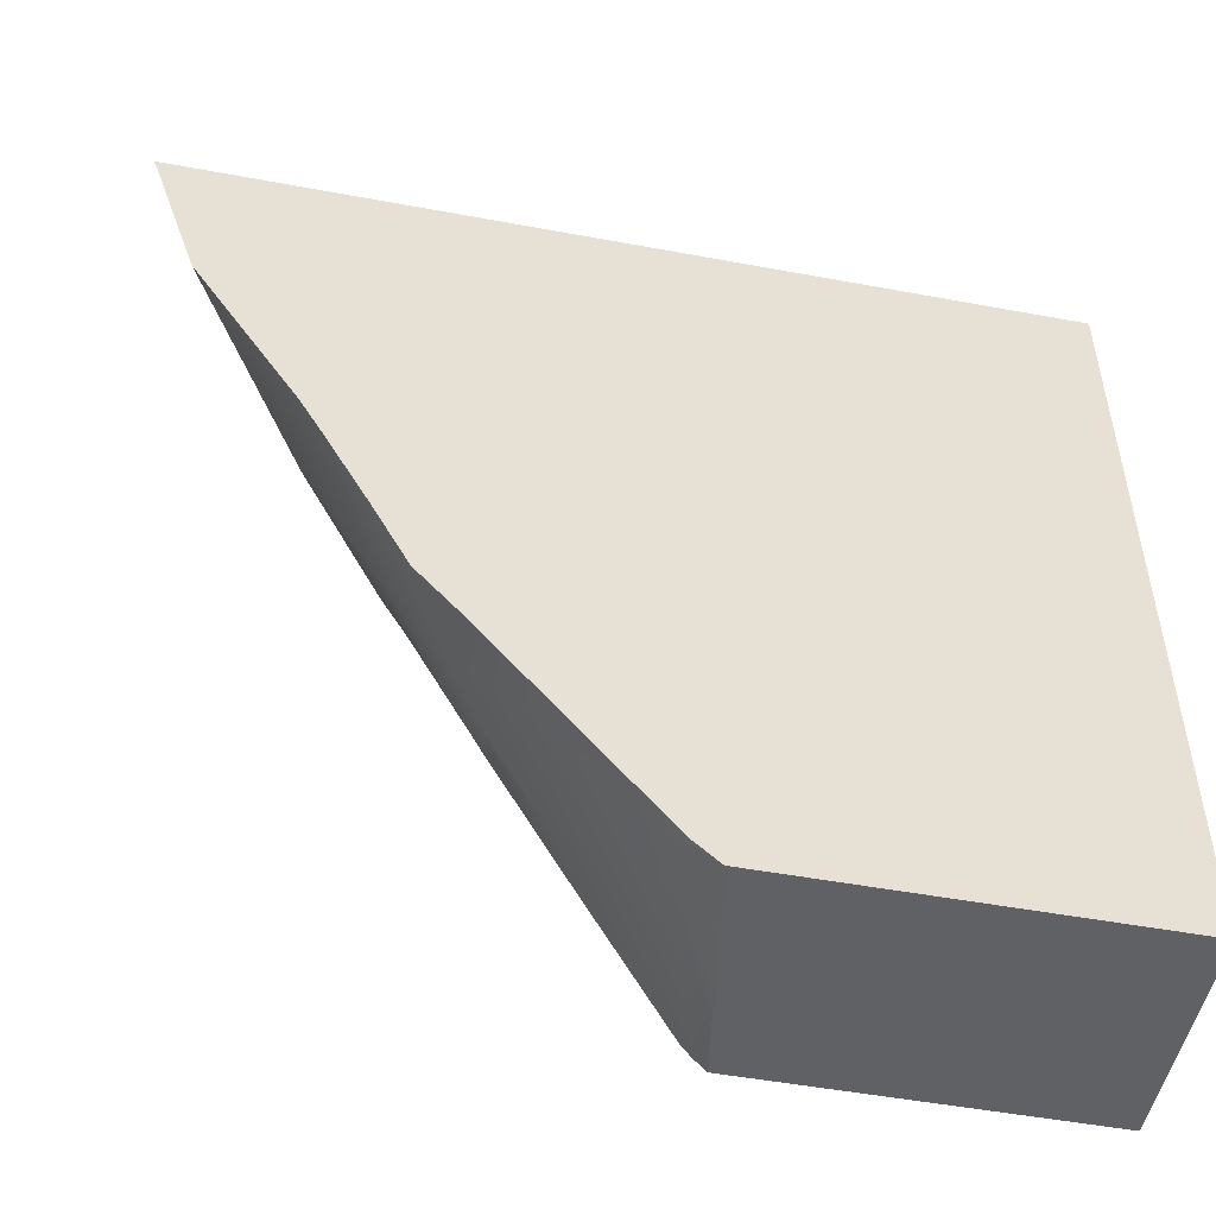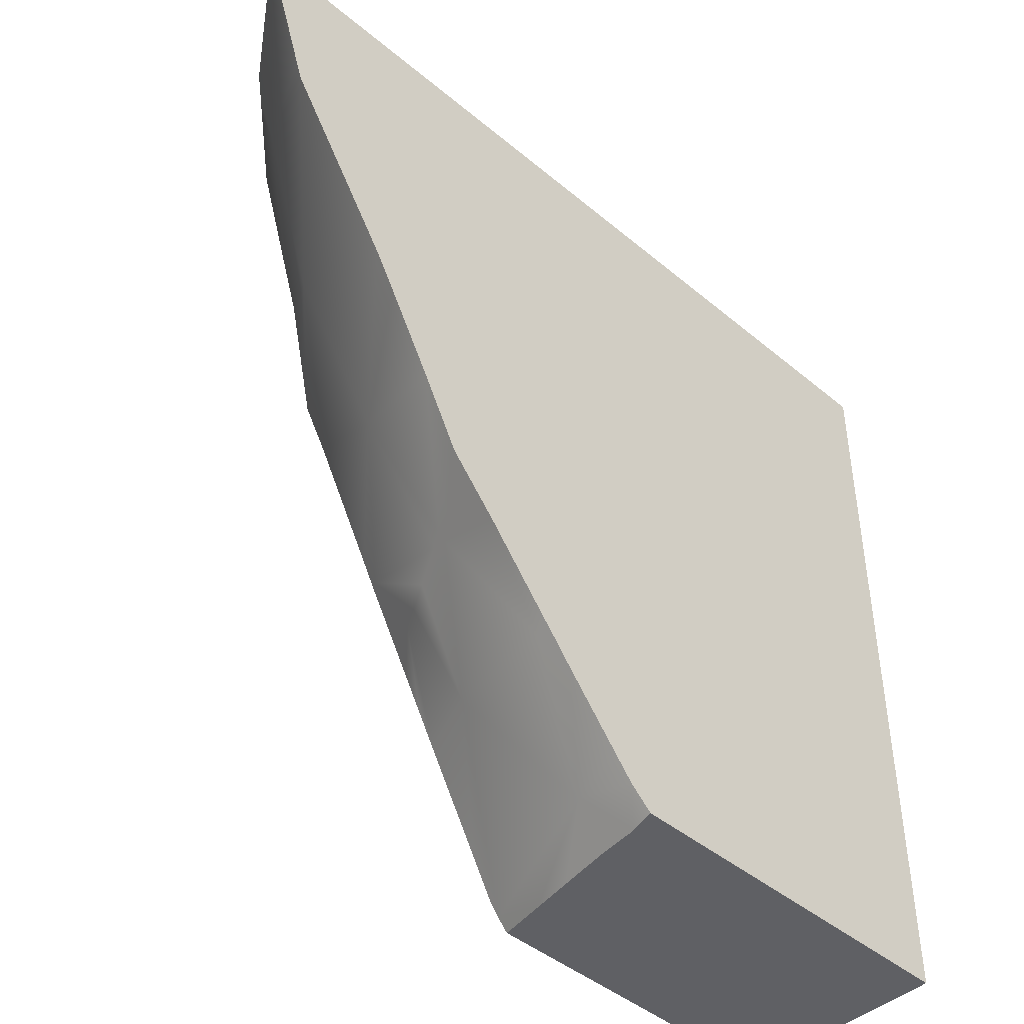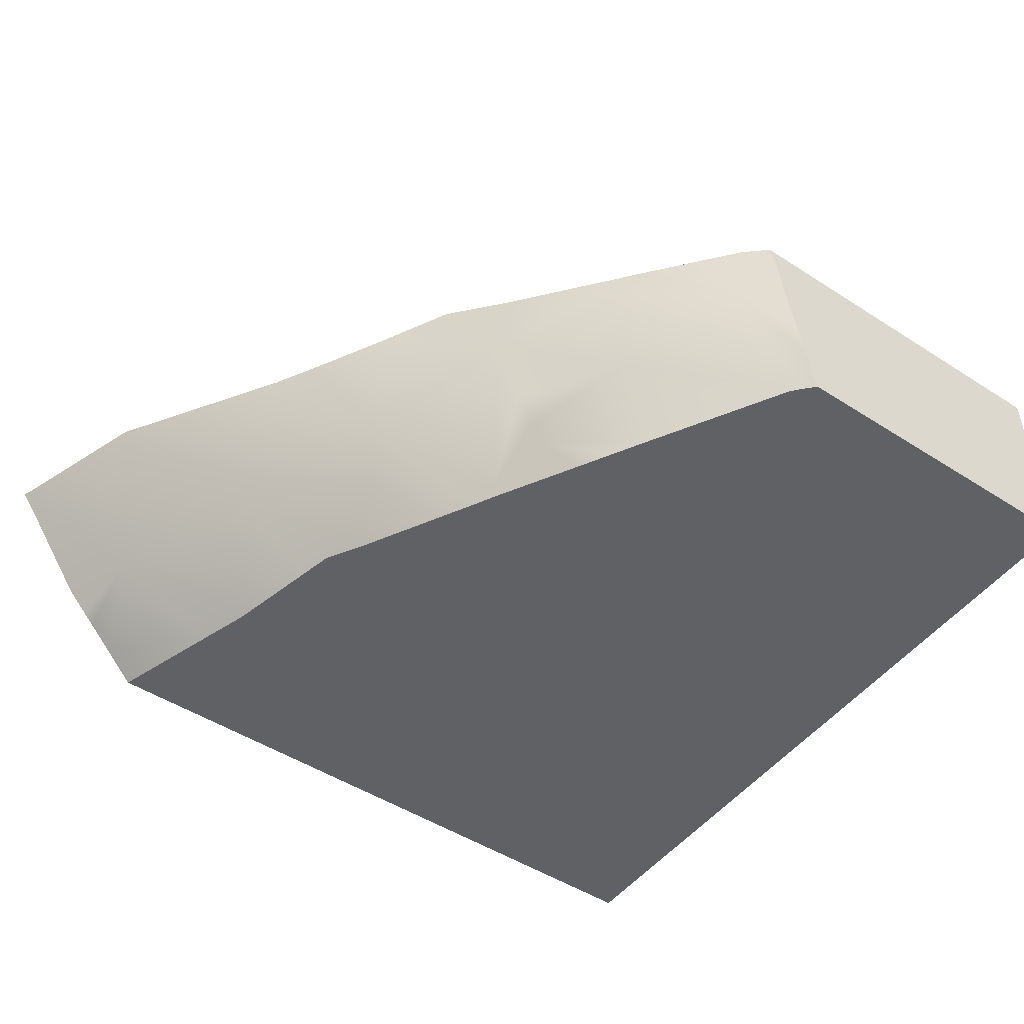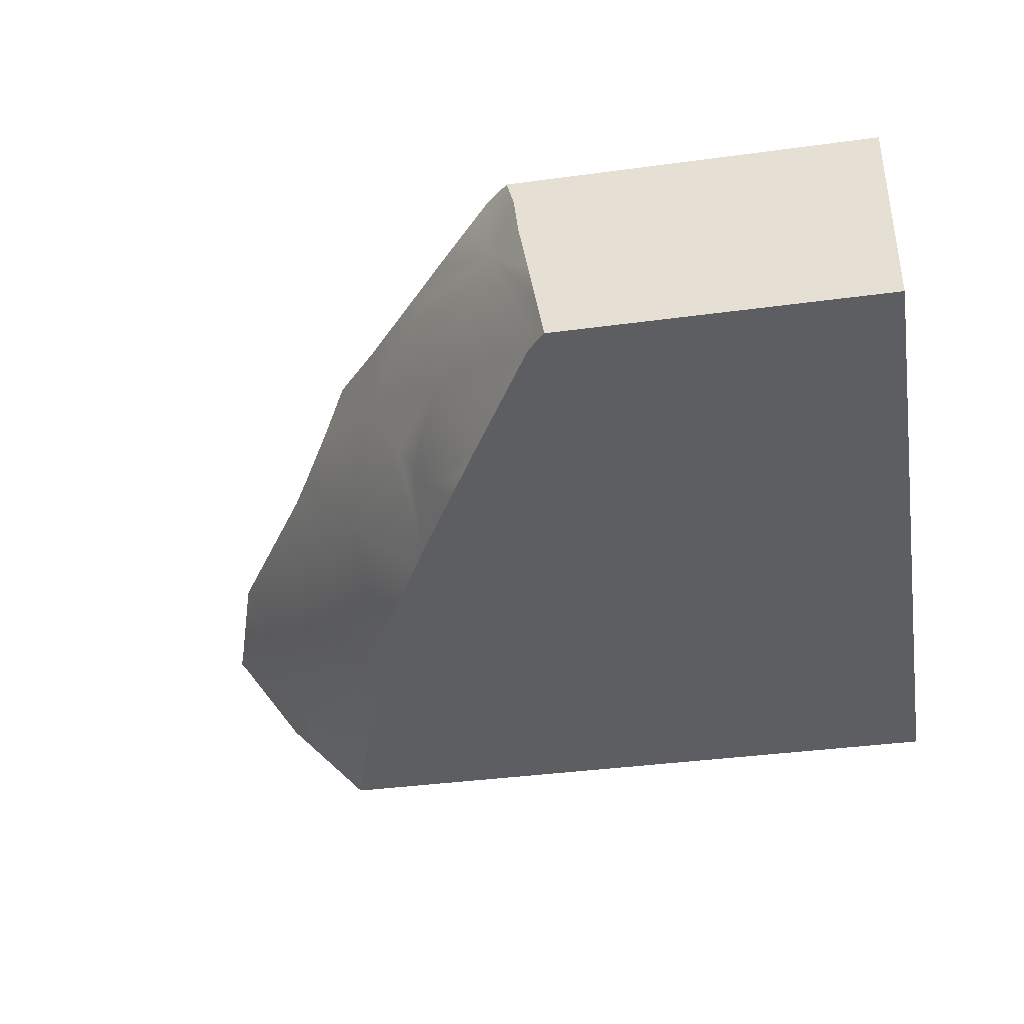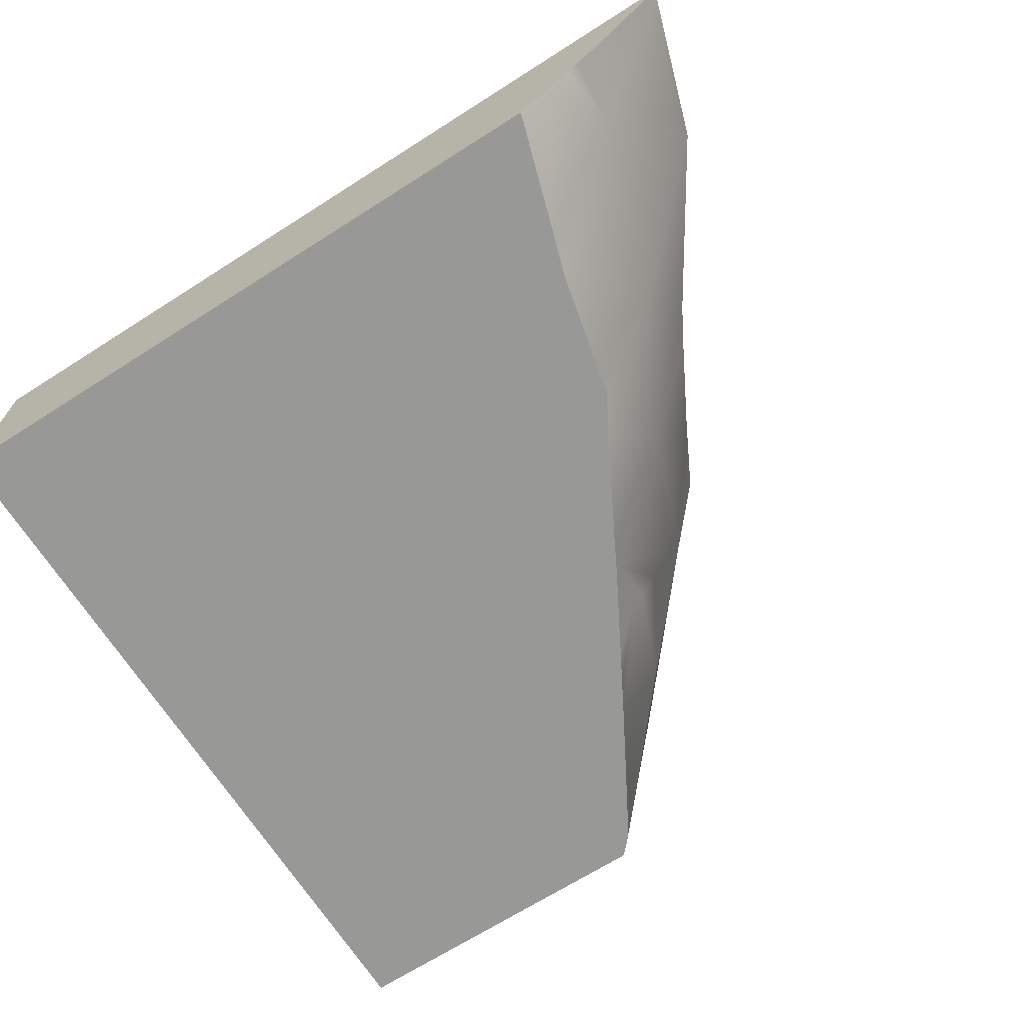
<metadata>
{"format":"obj","ext":"obj","renderer":"f3d","projection":"perspective","resolution":1024,"background":"white","views":[{"elev":-50.4,"azim":168.5,"up":"+Z"},{"elev":-44.4,"azim":135.8,"up":"+Z"},{"elev":-48.7,"azim":144.3,"up":"+Y"},{"elev":-38.7,"azim":-170.4,"up":"+Y"},{"elev":-68.5,"azim":32.5,"up":"+Y"}]}
</metadata>
<code>
v -22.32 73.39 -54.45
v -10.41 73.39 -54.45
v -9.846 73.99 -54.45
v -9.429 74.44 -54.45
v -9.211 74.67 -54.45
v -8.915 74.98 -54.45
v -8.892 75.01 -54.45
v -8.851 75.05 -54.45
v -22.32 76.12 -54.45
v -7.626 76.8 -54.45
v -7.55 76.9 -54.45
v -7.532 76.92 -54.45
v -22.32 77.06 -54.45
v -8.216 77.06 -54.45
v -7.431 77.06 -54.45
v -7.432 77.06 -54.45
v -7.603 76.88 -54.54
v -7.471 77.06 -54.55
v -7.486 77.06 -54.58
v -7.49 77.06 -54.59
v -7.496 77.06 -54.61
v -7.501 77.06 -54.62
v -7.504 77.06 -54.63
v -7.514 77.06 -54.65
v -22.32 77.06 -54.78
v -9.341 74.96 -55.72
v -8.043 77.06 -56.27
v -11.05 73.39 -56.49
v -8.201 77.06 -56.75
v -8.302 77.06 -57.05
v -8.314 77.06 -57.09
v -11.3 73.39 -57.3
v -22.32 77.06 -57.71
v -10.35 74.91 -58.77
v -11.68 73.39 -58.98
v -11.8 73.39 -59.55
v -11.95 73.39 -59.8
v -10.13 77.06 -59.94
v -10.14 77.06 -59.97
v -12.2 73.39 -60.23
v -22.32 77.06 -60.39
v -10.49 77.06 -60.6
v -11.67 75.2 -61.35
v -11.25 77.06 -61.99
v -13.25 73.39 -62.18
v -13.46 73.39 -62.6
v -13.4 73.5 -62.61
v -13.55 73.39 -62.75
v -11.81 77.06 -63.07
v -11.88 77.06 -63.21
v -11.97 77.06 -63.31
v -22.32 73.39 -63.71
v -15.32 73.39 -63.71
v -14.08 73.39 -63.71
v -13.72 74.02 -63.71
v -13.5 74.4 -63.71
v -13.2 74.91 -63.71
v -13.2 74.91 -63.71
v -13.2 74.91 -63.71
v -12.76 75.68 -63.71
v -12.59 75.97 -63.71
v -12.46 76.29 -63.71
v -12.45 76.3 -63.71
v -12.44 76.41 -63.71
v -12.42 76.48 -63.71
v -22.32 77.06 -63.71
v -12.32 77.06 -63.71
v -12.65 76.03 -63.88
v -14.26 73.39 -64.04
v -12.68 77.06 -64.11
v -14.58 73.39 -64.62
v -22.32 73.39 -65.05
v -14.89 73.39 -65.19
v -14.2 74.81 -65.42
v -13.76 77.06 -65.43
v -13.89 76.79 -65.54
v -13.91 77.06 -65.61
v -22.32 75.23 -65.81
v -14.28 77.06 -66.07
v -22.32 74.88 -66.21
v -15.81 73.39 -66.83
v -15.22 77.06 -67.2
v -15.51 75.99 -67.29
v -16.11 73.39 -67.37
v -16.2 73.39 -67.53
v -15.53 77.06 -67.57
v -16.36 73.39 -67.72
v -16.51 73.39 -67.87
v -22.32 73.39 -67.91
v -17.79 73.39 -67.91
v -16.54 73.39 -67.91
v -16.54 73.44 -67.91
v -16.4 74.23 -67.91
v -16.28 74.94 -67.91
v -16.17 75.61 -67.91
v -16.17 75.63 -67.91
v -16.12 75.88 -67.91
v -16.11 75.98 -67.91
v -16.05 76.58 -67.91
v -22.32 77.06 -67.91
v -15.92 77.06 -67.91
v -9.846 73.99 -54.45
v -22.32 73.39 -54.45
v -10.41 73.39 -54.45
v -11.05 73.39 -56.49
v -10.41 73.39 -54.45
v -22.32 73.39 -54.45
v -9.429 74.44 -54.45
v -22.32 73.39 -54.45
v -9.846 73.99 -54.45
v -22.32 76.12 -54.45
v -22.32 73.39 -54.45
v -9.429 74.44 -54.45
v -22.32 73.39 -63.71
v -22.32 73.39 -54.45
v -22.32 76.12 -54.45
v -11.3 73.39 -57.3
v -11.05 73.39 -56.49
v -22.32 73.39 -54.45
v -11.68 73.39 -58.98
v -11.3 73.39 -57.3
v -22.32 73.39 -54.45
v -11.68 73.39 -58.98
v -22.32 73.39 -54.45
v -22.32 73.39 -63.71
v -9.211 74.67 -54.45
v -22.32 76.12 -54.45
v -9.429 74.44 -54.45
v -8.915 74.98 -54.45
v -22.32 76.12 -54.45
v -9.211 74.67 -54.45
v -22.32 76.12 -54.45
v -8.915 74.98 -54.45
v -8.892 75.01 -54.45
v -8.851 75.05 -54.45
v -22.32 76.12 -54.45
v -8.892 75.01 -54.45
v -7.626 76.8 -54.45
v -22.32 76.12 -54.45
v -8.851 75.05 -54.45
v -7.55 76.9 -54.45
v -22.32 76.12 -54.45
v -7.626 76.8 -54.45
v -8.216 77.06 -54.45
v -22.32 76.12 -54.45
v -7.55 76.9 -54.45
v -8.216 77.06 -54.45
v -22.32 77.06 -54.45
v -22.32 76.12 -54.45
v -22.32 77.06 -54.78
v -22.32 76.12 -54.45
v -22.32 77.06 -54.45
v -22.32 76.12 -54.45
v -22.32 77.06 -54.78
v -22.32 77.06 -57.71
v -22.32 76.12 -54.45
v -22.32 77.06 -57.71
v -22.32 73.39 -63.71
v -8.216 77.06 -54.45
v -7.55 76.9 -54.45
v -7.532 76.92 -54.45
v -7.532 76.92 -54.45
v -7.431 77.06 -54.45
v -8.216 77.06 -54.45
v -8.216 77.06 -54.45
v -22.32 77.06 -54.78
v -22.32 77.06 -54.45
v -7.431 77.06 -54.45
v -7.432 77.06 -54.45
v -8.216 77.06 -54.45
v -7.432 77.06 -54.45
v -7.471 77.06 -54.55
v -8.216 77.06 -54.45
v -7.471 77.06 -54.55
v -22.32 77.06 -54.78
v -8.216 77.06 -54.45
v -7.486 77.06 -54.58
v -22.32 77.06 -54.78
v -7.471 77.06 -54.55
v -7.49 77.06 -54.59
v -22.32 77.06 -54.78
v -7.486 77.06 -54.58
v -7.496 77.06 -54.61
v -22.32 77.06 -54.78
v -7.49 77.06 -54.59
v -7.501 77.06 -54.62
v -22.32 77.06 -54.78
v -7.496 77.06 -54.61
v -7.504 77.06 -54.63
v -22.32 77.06 -54.78
v -7.501 77.06 -54.62
v -7.504 77.06 -54.63
v -7.514 77.06 -54.65
v -22.32 77.06 -54.78
v -7.514 77.06 -54.65
v -8.043 77.06 -56.27
v -22.32 77.06 -54.78
v -8.043 77.06 -56.27
v -22.32 77.06 -57.71
v -22.32 77.06 -54.78
v -8.043 77.06 -56.27
v -8.201 77.06 -56.75
v -22.32 77.06 -57.71
v -8.201 77.06 -56.75
v -8.302 77.06 -57.05
v -22.32 77.06 -57.71
v -8.302 77.06 -57.05
v -8.314 77.06 -57.09
v -22.32 77.06 -57.71
v -8.314 77.06 -57.09
v -10.13 77.06 -59.94
v -22.32 77.06 -57.71
v -10.13 77.06 -59.94
v -10.14 77.06 -59.97
v -22.32 77.06 -57.71
v -10.14 77.06 -59.97
v -10.49 77.06 -60.6
v -22.32 77.06 -57.71
v -11.81 77.06 -63.07
v -22.32 77.06 -60.39
v -22.32 77.06 -57.71
v -22.32 77.06 -57.71
v -22.32 77.06 -60.39
v -22.32 73.39 -63.71
v -10.49 77.06 -60.6
v -11.25 77.06 -61.99
v -22.32 77.06 -57.71
v -11.25 77.06 -61.99
v -11.81 77.06 -63.07
v -22.32 77.06 -57.71
v -11.8 73.39 -59.55
v -11.68 73.39 -58.98
v -22.32 73.39 -63.71
v -11.95 73.39 -59.8
v -11.8 73.39 -59.55
v -22.32 73.39 -63.71
v -11.95 73.39 -59.8
v -22.32 73.39 -63.71
v -12.2 73.39 -60.23
v -12.2 73.39 -60.23
v -22.32 73.39 -63.71
v -13.25 73.39 -62.18
v -11.88 77.06 -63.21
v -22.32 77.06 -60.39
v -11.81 77.06 -63.07
v -11.97 77.06 -63.31
v -22.32 77.06 -60.39
v -11.88 77.06 -63.21
v -22.32 77.06 -63.71
v -22.32 77.06 -60.39
v -11.97 77.06 -63.31
v -22.32 77.06 -60.39
v -22.32 77.06 -63.71
v -22.32 73.39 -63.71
v -13.25 73.39 -62.18
v -22.32 73.39 -63.71
v -13.46 73.39 -62.6
v -13.46 73.39 -62.6
v -22.32 73.39 -63.71
v -13.55 73.39 -62.75
v -15.32 73.39 -63.71
v -13.55 73.39 -62.75
v -22.32 73.39 -63.71
v -15.32 73.39 -63.71
v -14.08 73.39 -63.71
v -13.55 73.39 -62.75
v -12.32 77.06 -63.71
v -22.32 77.06 -63.71
v -11.97 77.06 -63.31
v -22.32 73.39 -65.05
v -15.32 73.39 -63.71
v -22.32 73.39 -63.71
v -22.32 77.06 -63.71
v -22.32 75.23 -65.81
v -22.32 73.39 -63.71
v -22.32 75.23 -65.81
v -22.32 73.39 -65.05
v -22.32 73.39 -63.71
v -14.08 73.39 -63.71
v -15.32 73.39 -63.71
v -14.26 73.39 -64.04
v -15.32 73.39 -63.71
v -14.58 73.39 -64.62
v -14.26 73.39 -64.04
v -14.58 73.39 -64.62
v -15.32 73.39 -63.71
v -22.32 73.39 -65.05
v -13.5 74.4 -63.71
v -13.2 74.91 -63.71
v -13.2 74.91 -63.71
v -13.2 74.91 -63.71
v -12.76 75.68 -63.71
v -13.2 74.91 -63.71
v -12.46 76.29 -63.71
v -12.45 76.3 -63.71
v -12.44 76.41 -63.71
v -12.42 76.48 -63.71
v -12.46 76.29 -63.71
v -12.44 76.41 -63.71
v -12.68 77.06 -64.11
v -22.32 77.06 -63.71
v -12.32 77.06 -63.71
v -13.76 77.06 -65.43
v -22.32 77.06 -63.71
v -12.68 77.06 -64.11
v -13.91 77.06 -65.61
v -22.32 77.06 -63.71
v -13.76 77.06 -65.43
v -14.28 77.06 -66.07
v -22.32 77.06 -63.71
v -13.91 77.06 -65.61
v -22.32 77.06 -63.71
v -22.32 77.06 -67.91
v -22.32 75.23 -65.81
v -22.32 77.06 -67.91
v -22.32 77.06 -63.71
v -14.28 77.06 -66.07
v -14.58 73.39 -64.62
v -22.32 73.39 -65.05
v -14.89 73.39 -65.19
v -14.89 73.39 -65.19
v -22.32 73.39 -65.05
v -15.81 73.39 -66.83
v -22.32 74.88 -66.21
v -22.32 73.39 -65.05
v -22.32 75.23 -65.81
v -22.32 74.88 -66.21
v -22.32 73.39 -67.91
v -22.32 73.39 -65.05
v -15.81 73.39 -66.83
v -22.32 73.39 -65.05
v -16.11 73.39 -67.37
v -16.11 73.39 -67.37
v -22.32 73.39 -65.05
v -17.79 73.39 -67.91
v -17.79 73.39 -67.91
v -22.32 73.39 -65.05
v -22.32 73.39 -67.91
v -22.32 77.06 -67.91
v -22.32 74.88 -66.21
v -22.32 75.23 -65.81
v -15.22 77.06 -67.2
v -22.32 77.06 -67.91
v -14.28 77.06 -66.07
v -22.32 77.06 -67.91
v -22.32 73.39 -67.91
v -22.32 74.88 -66.21
v -15.22 77.06 -67.2
v -15.53 77.06 -67.57
v -22.32 77.06 -67.91
v -16.2 73.39 -67.53
v -16.11 73.39 -67.37
v -17.79 73.39 -67.91
v -16.36 73.39 -67.72
v -16.2 73.39 -67.53
v -17.79 73.39 -67.91
v -15.53 77.06 -67.57
v -15.92 77.06 -67.91
v -22.32 77.06 -67.91
v -16.51 73.39 -67.87
v -16.36 73.39 -67.72
v -17.79 73.39 -67.91
v -16.54 73.39 -67.91
v -16.51 73.39 -67.87
v -17.79 73.39 -67.91
v -17.79 73.39 -67.91
v -22.32 73.39 -67.91
v -22.32 77.06 -67.91
v -16.54 73.39 -67.91
v -17.79 73.39 -67.91
v -16.54 73.44 -67.91
v -16.54 73.44 -67.91
v -17.79 73.39 -67.91
v -16.4 74.23 -67.91
v -16.4 74.23 -67.91
v -17.79 73.39 -67.91
v -22.32 77.06 -67.91
v -16.4 74.23 -67.91
v -22.32 77.06 -67.91
v -16.28 74.94 -67.91
v -16.28 74.94 -67.91
v -22.32 77.06 -67.91
v -16.17 75.61 -67.91
v -16.17 75.61 -67.91
v -22.32 77.06 -67.91
v -16.17 75.63 -67.91
v -16.17 75.63 -67.91
v -22.32 77.06 -67.91
v -16.12 75.88 -67.91
v -16.12 75.88 -67.91
v -22.32 77.06 -67.91
v -16.11 75.98 -67.91
v -16.11 75.98 -67.91
v -22.32 77.06 -67.91
v -16.05 76.58 -67.91
v -16.05 76.58 -67.91
v -22.32 77.06 -67.91
v -15.92 77.06 -67.91
f 103 104 102
f 106 107 105
f 109 110 108
f 112 113 111
f 115 116 114
f 118 119 117
f 121 122 120
f 124 125 123
f 28 3 2
f 4 3 26
f 3 28 26
f 127 128 126
f 5 4 26
f 130 131 129
f 6 5 26
f 133 134 132
f 7 6 26
f 136 137 135
f 8 7 26
f 139 140 138
f 8 26 10
f 142 143 141
f 145 146 144
f 148 149 147
f 151 152 150
f 154 155 153
f 157 158 156
f 10 17 11
f 10 26 17
f 160 161 159
f 11 17 12
f 163 164 162
f 15 12 16
f 12 17 16
f 166 167 165
f 169 170 168
f 172 173 171
f 175 176 174
f 17 18 16
f 17 19 18
f 17 20 19
f 17 21 20
f 17 22 21
f 17 23 22
f 17 24 23
f 24 17 27
f 29 17 26
f 27 17 29
f 178 179 177
f 181 182 180
f 184 185 183
f 187 188 186
f 190 191 189
f 193 194 192
f 196 197 195
f 199 200 198
f 32 26 28
f 30 29 26
f 34 30 26
f 34 26 32
f 202 203 201
f 205 206 204
f 208 209 207
f 34 31 30
f 211 212 210
f 34 38 31
f 34 32 35
f 214 215 213
f 217 218 216
f 220 221 219
f 223 224 222
f 226 227 225
f 229 230 228
f 34 35 36
f 34 36 37
f 34 37 40
f 34 43 38
f 34 40 43
f 232 233 231
f 235 236 234
f 238 239 237
f 38 43 39
f 39 43 42
f 45 43 40
f 241 242 240
f 244 245 243
f 247 248 246
f 250 251 249
f 253 254 252
f 43 44 42
f 61 44 43
f 47 43 45
f 60 43 47
f 61 43 60
f 44 62 49
f 61 62 44
f 46 47 45
f 256 257 255
f 46 48 47
f 259 260 258
f 48 54 47
f 54 55 47
f 56 47 55
f 57 47 56
f 59 47 57
f 60 47 59
f 262 263 261
f 265 266 264
f 62 50 49
f 50 65 51
f 62 65 50
f 65 67 51
f 268 269 267
f 271 272 270
f 274 275 273
f 277 278 276
f 280 281 279
f 283 284 282
f 286 287 285
f 54 69 55
f 56 55 74
f 69 71 55
f 71 73 55
f 73 74 55
f 289 290 288
f 74 58 56
f 58 59 57
f 292 293 291
f 74 60 58
f 68 61 60
f 68 60 74
f 68 62 61
f 295 296 294
f 68 63 62
f 298 299 297
f 68 64 63
f 68 65 64
f 65 68 67
f 301 302 300
f 304 305 303
f 307 308 306
f 310 311 309
f 313 314 312
f 316 317 315
f 68 70 67
f 68 76 70
f 68 74 76
f 70 76 75
f 319 320 318
f 322 323 321
f 325 326 324
f 328 329 327
f 331 332 330
f 334 335 333
f 337 338 336
f 81 74 73
f 83 76 74
f 84 74 81
f 87 83 74
f 85 74 84
f 85 87 74
f 77 75 76
f 79 77 76
f 79 76 83
f 340 341 339
f 82 79 83
f 343 344 342
f 346 347 345
f 86 82 83
f 349 350 348
f 86 83 99
f 87 93 83
f 83 93 94
f 94 95 83
f 95 96 83
f 96 97 83
f 97 98 83
f 98 99 83
f 352 353 351
f 355 356 354
f 101 86 99
f 358 359 357
f 361 362 360
f 87 88 92
f 87 92 93
f 364 365 363
f 88 91 92
f 367 368 366
f 370 371 369
f 373 374 372
f 376 377 375
f 379 380 378
f 382 383 381
f 385 386 384
f 388 389 387
f 391 392 390
f 394 395 393
f 397 398 396

</code>
